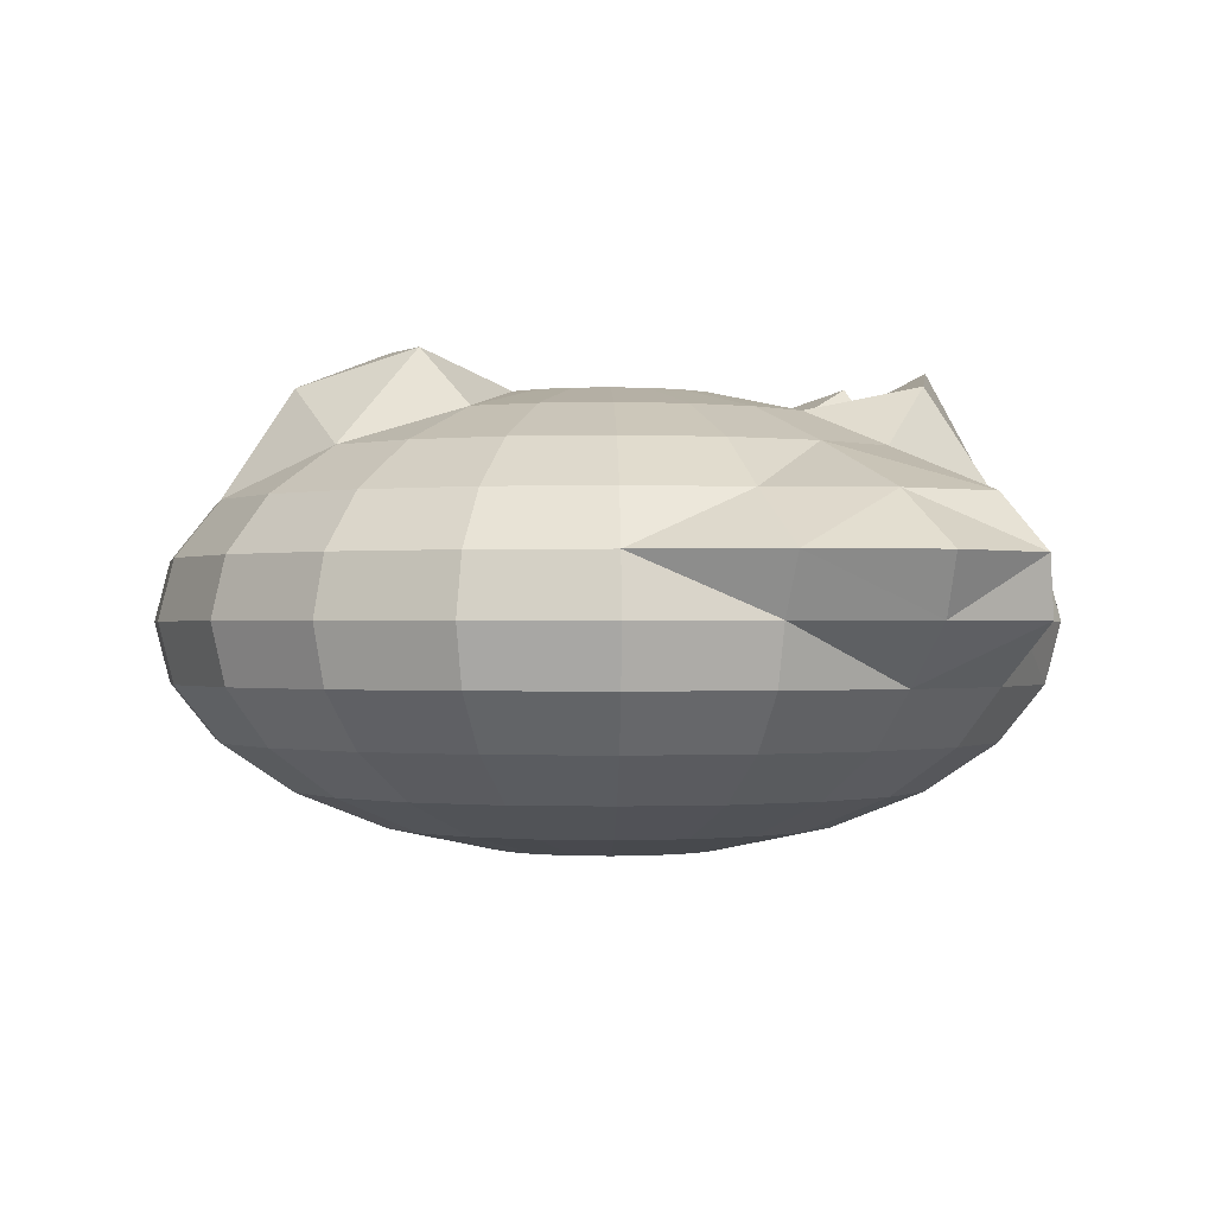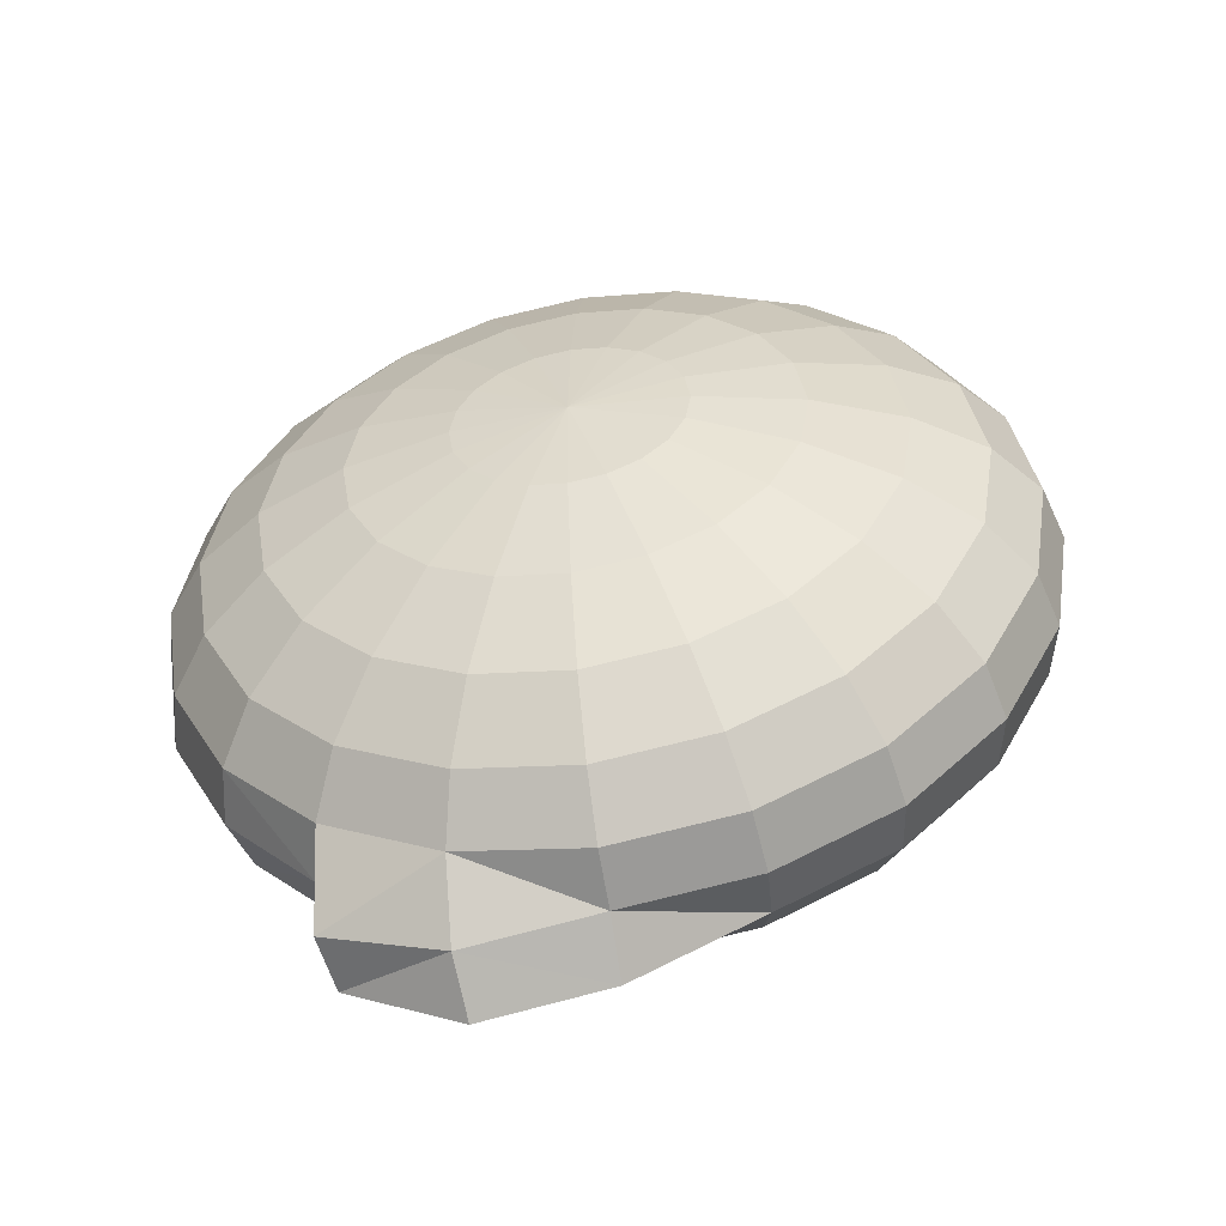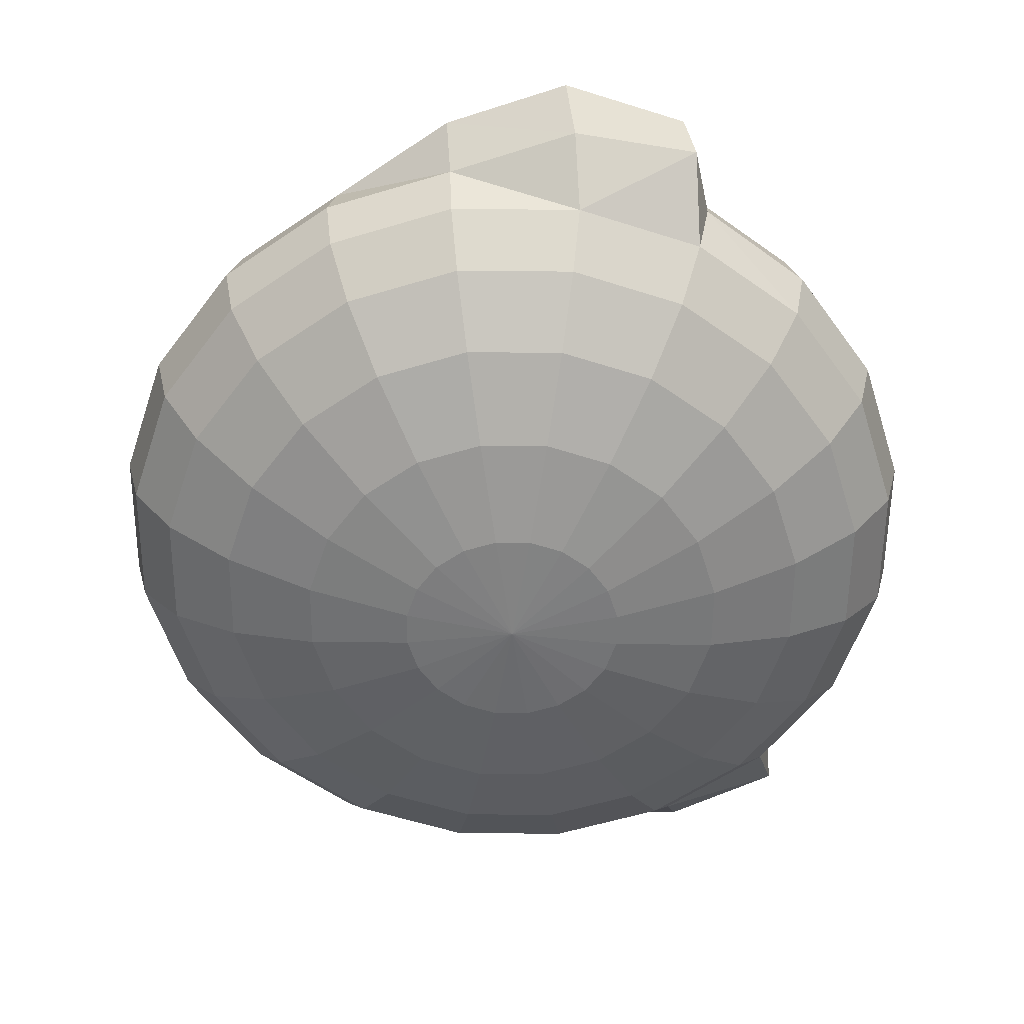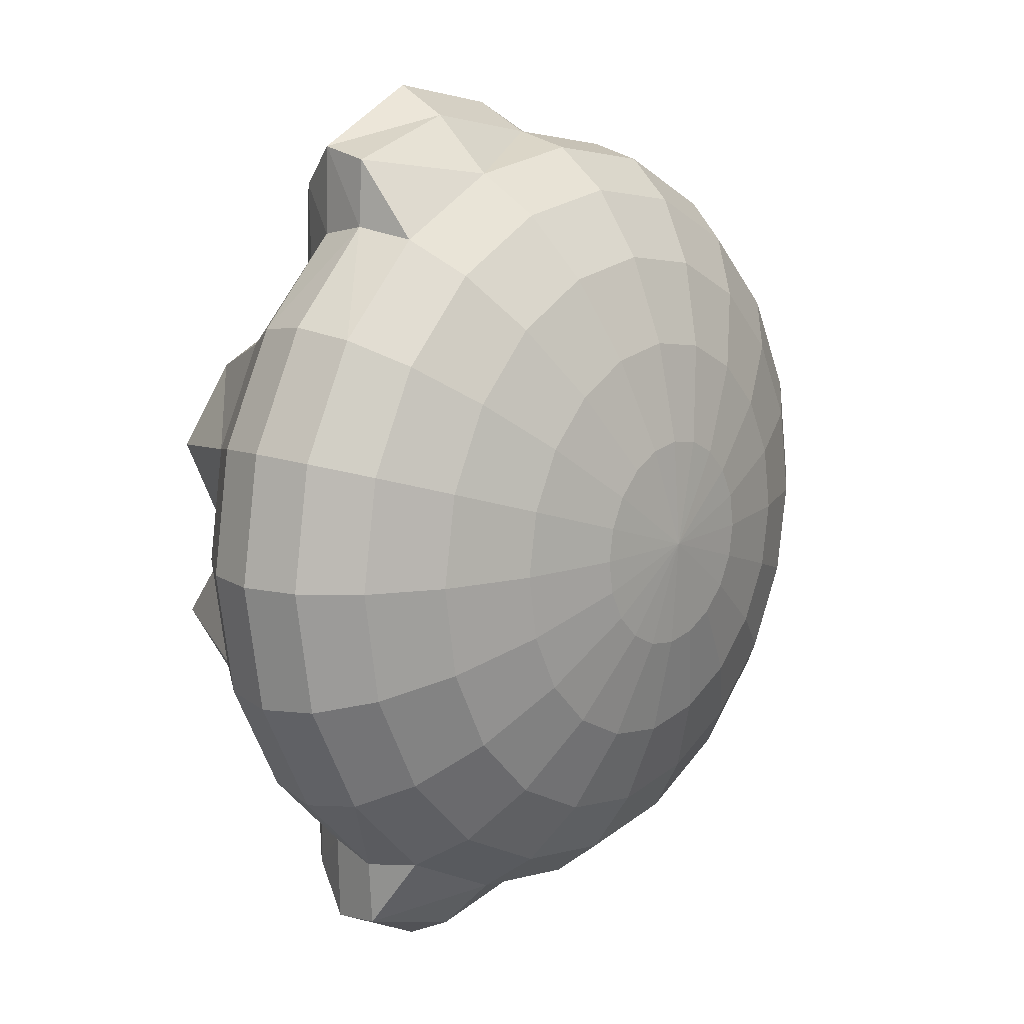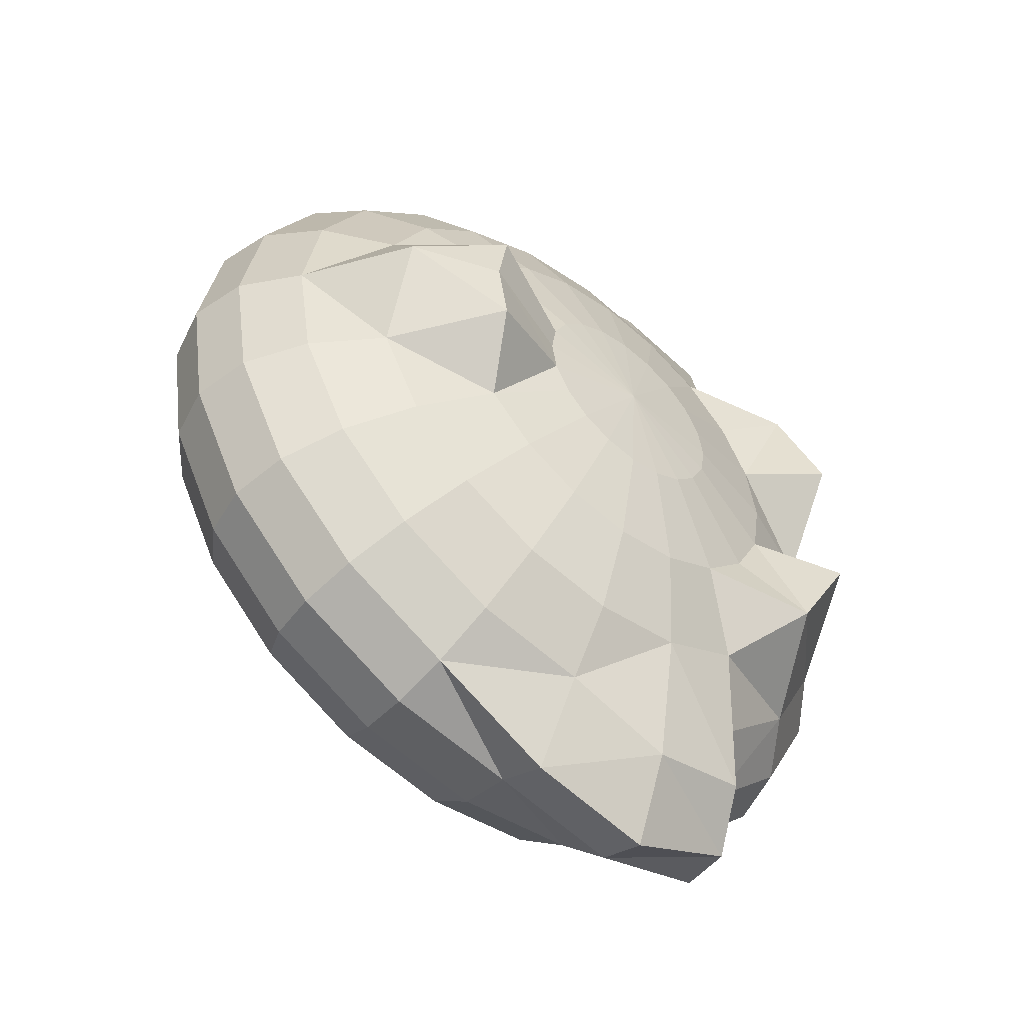
<metadata>
{"format":"obj","ext":"obj","renderer":"f3d","projection":"perspective","resolution":1024,"background":"white","views":[{"elev":-0.5,"azim":160.5,"up":"+Y"},{"elev":-53.3,"azim":10.0,"up":"+Z"},{"elev":-57.1,"azim":-171.5,"up":"+Y"},{"elev":13.0,"azim":-49.7,"up":"+Z"},{"elev":-53.1,"azim":140.0,"up":"+Z"}]}
</metadata>
<code>
o Sphere
v -0 -0.5155 0
v -0.2462 0.4979 -0.07998
v -0.4755 0.4464 -0.1545
v -0.6725 0.5514 -0.2185
v -0.8236 0.2577 -0.2676
v -0.9186 0.1334 -0.2985
v -0.9511 0 -0.309
v -0.9186 -0.1334 -0.2985
v -0.8236 -0.2577 -0.2676
v -0.6725 -0.3645 -0.2185
v -0.4755 -0.4464 -0.1545
v -0.2462 -0.4979 -0.07998
v -0.2094 0.4979 -0.1521
v -0.4045 0.4464 -0.2939
v -0.5721 0.5045 -0.4156
v -0.7006 0.2577 -0.509
v -0.7815 0.1334 -0.5678
v -0.809 0 -0.5878
v -0.7815 -0.1334 -0.5678
v -0.7006 -0.2577 -0.509
v -0.5721 -0.3645 -0.4156
v -0.4045 -0.4464 -0.2939
v -0.2094 -0.4979 -0.1521
v -0.1521 0.4979 -0.2094
v -0.2939 0.4464 -0.4045
v -0.4156 0.3645 -0.5721
v -0.509 0.2577 -0.8849
v -0.5678 0.1334 -0.987
v -0.5878 0 -0.963
v -0.5678 -0.1334 -0.7814
v -0.509 -0.2577 -0.7006
v -0.4156 -0.3645 -0.5721
v -0.2939 -0.4464 -0.4045
v -0.1521 -0.4979 -0.2094
v -0.07998 0.4979 -0.2462
v -0.1545 0.4464 -0.4755
v -0.2185 0.3645 -0.6725
v -0.2676 0.2577 -0.9415
v -0.2985 0.1334 -1.122
v -0.309 0 -1.055
v -0.2985 -0.1334 -0.9186
v -0.2676 -0.2577 -0.8236
v -0.2185 -0.3645 -0.6725
v -0.1545 -0.4464 -0.4755
v -0.07998 -0.4979 -0.2462
v -0 0.4979 -0.2588
v -0 0.4464 -0.5
v -0 0.3645 -0.7071
v -0 0.2577 -0.866
v -0 0.1334 -1.069
v -0 0 -1
v -0 -0.1334 -0.9659
v -0 -0.2577 -0.866
v -0 -0.3645 -0.7071
v -0 -0.4464 -0.5
v -0 -0.4979 -0.2588
v 0.07998 0.4979 -0.2462
v 0.1545 0.4464 -0.4755
v 0.2185 0.3645 -0.6725
v 0.2676 0.2577 -0.8236
v 0.2985 0.1334 -0.9186
v 0.309 0 -0.9511
v 0.2985 -0.1334 -0.9186
v 0.2676 -0.2577 -0.8236
v 0.2185 -0.3645 -0.6725
v 0.1545 -0.4464 -0.4755
v 0.07998 -0.4979 -0.2462
v -1e-06 0.5155 0
v 0.1521 0.4979 -0.2094
v 0.2939 0.4464 -0.4045
v 0.4156 0.3645 -0.5721
v 0.509 0.2577 -0.7006
v 0.5678 0.1334 -0.7814
v 0.5878 0 -0.809
v 0.5678 -0.1334 -0.7814
v 0.509 -0.2577 -0.7006
v 0.4156 -0.3645 -0.5721
v 0.2939 -0.4464 -0.4045
v 0.1521 -0.4979 -0.2094
v 0.2094 0.4979 -0.1521
v 0.4045 0.4464 -0.2939
v 0.5721 0.3645 -0.4156
v 0.7006 0.2577 -0.509
v 0.7814 0.1334 -0.5678
v 0.809 0 -0.5878
v 0.7814 -0.1334 -0.5678
v 0.7006 -0.2577 -0.509
v 0.5721 -0.3645 -0.4156
v 0.4045 -0.4464 -0.2939
v 0.2094 -0.4979 -0.1521
v 0.2462 0.4979 -0.07998
v 0.4755 0.5794 -0.1545
v 0.6725 0.3645 -0.2185
v 0.8236 0.2577 -0.2676
v 0.9186 0.1334 -0.2985
v 0.9511 0 -0.309
v 0.9186 -0.1334 -0.2985
v 0.8236 -0.2577 -0.2676
v 0.6725 -0.3645 -0.2185
v 0.4755 -0.4464 -0.1545
v 0.2462 -0.4979 -0.07998
v 0.2588 0.4979 0
v 0.5 0.5785 -0
v 0.7071 0.4974 -0
v 0.866 0.2577 0
v 0.9659 0.1334 0
v 1 0 0
v 0.9659 -0.1334 0
v 0.866 -0.2577 0
v 0.7071 -0.3645 0
v 0.5 -0.4464 -0
v 0.2588 -0.4979 0
v 0.2462 0.4979 0.07998
v 0.4755 0.5794 0.1545
v 0.6725 0.3645 0.2185
v 0.8236 0.2577 0.2676
v 0.9186 0.1334 0.2985
v 0.9511 0 0.309
v 0.9186 -0.1334 0.2985
v 0.8236 -0.2577 0.2676
v 0.6725 -0.3645 0.2185
v 0.4755 -0.4464 0.1545
v 0.2462 -0.4979 0.07998
v 0.2094 0.4979 0.1521
v 0.4045 0.4464 0.2939
v 0.5721 0.3645 0.4156
v 0.7006 0.2577 0.509
v 0.7814 0.1334 0.5678
v 0.809 0 0.5878
v 0.7814 -0.1334 0.5678
v 0.7006 -0.2577 0.509
v 0.5721 -0.3645 0.4156
v 0.4045 -0.4464 0.2939
v 0.2094 -0.4979 0.1521
v 0.1521 0.4979 0.2094
v 0.2939 0.4464 0.4045
v 0.4156 0.3645 0.5721
v 0.509 0.2577 0.7006
v 0.5678 0.1334 0.7815
v 0.5878 0 0.809
v 0.5678 -0.1334 0.7815
v 0.509 -0.2577 0.7006
v 0.4156 -0.3645 0.5721
v 0.2939 -0.4464 0.4045
v 0.1521 -0.4979 0.2094
v 0.07998 0.4979 0.2462
v 0.1545 0.4464 0.4755
v 0.2185 0.3645 0.6725
v 0.2676 0.2577 0.8236
v 0.2985 0.1334 0.9186
v 0.309 0 0.9511
v 0.2985 -0.1334 0.9186
v 0.2676 -0.2577 0.8236
v 0.2185 -0.3645 0.6725
v 0.1545 -0.4464 0.4755
v 0.07998 -0.4979 0.2462
v -0 0.4979 0.2588
v -0 0.4464 0.5
v -0 0.3645 0.7071
v -0 0.2577 0.866
v -0 0.1334 1.069
v -0 0 1
v -0 -0.1334 0.9659
v -0 -0.2577 0.866
v -0 -0.3645 0.7071
v -0 -0.4464 0.5
v -0 -0.4979 0.2588
v -0.07998 0.4979 0.2462
v -0.1545 0.4464 0.4755
v -0.2185 0.3645 0.6725
v -0.2676 0.2577 0.9415
v -0.2985 0.1334 1.122
v -0.309 0 1.055
v -0.2985 -0.1334 0.9186
v -0.2676 -0.2577 0.8236
v -0.2185 -0.3645 0.6725
v -0.1545 -0.4464 0.4755
v -0.07998 -0.4979 0.2462
v -0.1521 0.4979 0.2094
v -0.2939 0.4464 0.4045
v -0.4156 0.3645 0.5721
v -0.509 0.2577 0.8849
v -0.5678 0.1334 0.987
v -0.5878 0 0.963
v -0.5678 -0.1334 0.7815
v -0.509 -0.2577 0.7006
v -0.4156 -0.3645 0.5721
v -0.2939 -0.4464 0.4045
v -0.1521 -0.4979 0.2094
v -0.2094 0.4979 0.1521
v -0.4045 0.4464 0.2939
v -0.5721 0.5045 0.4156
v -0.7006 0.2577 0.509
v -0.7815 0.1334 0.5678
v -0.809 0 0.5878
v -0.7815 -0.1334 0.5678
v -0.7006 -0.2577 0.509
v -0.5721 -0.3645 0.4156
v -0.4045 -0.4464 0.2939
v -0.2094 -0.4979 0.1521
v -0.2462 0.4979 0.07998
v -0.4755 0.4464 0.1545
v -0.6725 0.5514 0.2185
v -0.8236 0.2577 0.2676
v -0.9187 0.1334 0.2985
v -0.9511 0 0.309
v -0.9187 -0.1334 0.2985
v -0.8236 -0.2577 0.2676
v -0.6725 -0.3645 0.2185
v -0.4755 -0.4464 0.1545
v -0.2462 -0.4979 0.07998
v -0.2588 0.4979 0
v -0.5 0.4464 0
v -0.7071 0.3645 0
v -0.866 0.2577 0
v -0.9659 0.1334 0
v -1 0 0
v -0.9659 -0.1334 0
v -0.866 -0.2577 0
v -0.7071 -0.3645 -0
v -0.5 -0.4464 0
v -0.2588 -0.4979 0
v -0 0.1334 -1.069
v -0 0.1334 1.069
v -0.5978 0 -0.8048
v -0.574 0.1334 -0.7774
v -0.5043 0.2577 -0.697
v -0.5978 0 0.8048
v -0.574 0.1334 0.7774
v -0.5043 0.2577 0.697
f 11 22 23
f 10 21 22
f 9 20 21
f 8 19 20
f 7 18 19
f 7 6 17
f 5 16 17
f 5 4 15
f 3 14 15
f 2 13 14
f 22 33 34
f 22 21 32
f 20 31 32
f 19 30 31
f 30 225 29
f 225 226 28
f 226 227 27
f 16 26 227
f 15 14 25
f 13 24 25
f 33 44 45
f 32 43 44
f 31 42 43
f 30 41 42
f 29 40 41
f 28 39 40
f 28 27 38
f 27 26 37
f 26 25 36
f 24 35 36
f 44 55 56
f 43 54 55
f 42 53 54
f 41 52 53
f 41 40 51
f 40 39 50
f 38 49 50
f 37 48 49
f 37 36 47
f 35 46 47
f 56 55 66
f 54 65 66
f 53 64 65
f 52 63 64
f 51 62 63
f 51 50 61
f 49 60 61
f 48 59 60
f 48 47 58
f 46 57 58
f 66 78 79
f 65 77 78
f 64 76 77
f 63 75 76
f 63 62 74
f 61 73 74
f 61 60 72
f 59 71 72
f 59 58 70
f 57 69 70
f 78 89 90
f 77 88 89
f 76 87 88
f 75 86 87
f 75 74 85
f 73 84 85
f 72 83 84
f 72 71 82
f 71 70 81
f 69 80 81
f 89 100 101
f 88 99 100
f 87 98 99
f 86 97 98
f 85 96 97
f 84 95 96
f 84 83 94
f 83 82 93
f 81 92 93
f 81 80 91
f 101 100 111
f 99 110 111
f 98 109 110
f 97 108 109
f 97 96 107
f 96 95 106
f 95 94 105
f 93 104 105
f 92 103 104
f 91 102 103
f 111 122 123
f 110 121 122
f 109 120 121
f 108 119 120
f 107 118 119
f 106 117 118
f 106 105 116
f 105 104 115
f 104 103 114
f 103 102 113
f 122 133 134
f 121 132 133
f 121 120 131
f 119 130 131
f 118 129 130
f 117 128 129
f 117 116 127
f 115 126 127
f 115 114 125
f 113 124 125
f 133 144 145
f 132 143 144
f 132 131 142
f 130 141 142
f 129 140 141
f 128 139 140
f 127 138 139
f 126 137 138
f 125 136 137
f 124 135 136
f 144 155 156
f 143 154 155
f 142 153 154
f 141 152 153
f 140 151 152
f 139 150 151
f 138 149 150
f 138 137 148
f 137 136 147
f 135 146 147
f 155 166 167
f 154 165 166
f 153 164 165
f 153 152 163
f 152 151 162
f 150 161 162
f 150 149 160
f 149 148 159
f 148 147 158
f 146 157 158
f 167 166 177
f 165 176 177
f 164 175 176
f 164 163 174
f 162 173 174
f 161 172 173
f 161 160 171
f 160 159 170
f 159 158 169
f 157 168 169
f 177 188 189
f 176 187 188
f 175 186 187
f 175 174 185
f 174 173 184
f 173 172 183
f 171 182 183
f 170 181 182
f 170 169 180
f 168 179 180
f 188 199 200
f 187 198 199
f 187 186 197
f 185 196 197
f 196 228 195
f 228 229 194
f 229 230 193
f 181 192 193
f 180 191 192
f 179 190 191
f 200 199 210
f 198 209 210
f 198 197 208
f 196 207 208
f 196 195 206
f 194 205 206
f 194 193 204
f 192 203 204
f 192 191 202
f 190 201 202
f 210 221 222
f 209 220 221
f 209 208 219
f 207 218 219
f 206 217 218
f 205 216 217
f 205 204 215
f 204 203 214
f 202 213 214
f 201 212 213
f 1 222 12
f 222 221 11
f 221 220 10
f 220 219 9
f 219 218 8
f 218 217 7
f 216 6 7
f 215 5 6
f 214 4 5
f 214 213 3
f 212 2 3
f 212 68 2
f 1 12 23
f 2 68 13
f 1 23 34
f 13 68 24
f 1 34 45
f 24 68 35
f 1 45 56
f 35 68 46
f 1 56 67
f 46 68 57
f 1 67 79
f 57 68 69
f 1 79 90
f 69 68 80
f 1 90 101
f 80 68 91
f 1 101 112
f 91 68 102
f 1 112 123
f 102 68 113
f 1 123 134
f 113 68 124
f 1 134 145
f 124 68 135
f 1 145 156
f 135 68 146
f 1 156 167
f 146 68 157
f 1 167 178
f 157 68 168
f 1 178 189
f 168 68 179
f 1 189 200
f 179 68 190
f 1 200 211
f 190 68 201
f 1 211 222
f 201 68 212
f 182 230 229
f 183 229 228
f 16 227 226
f 17 226 225
f 12 11 23
f 11 10 22
f 10 9 21
f 9 8 20
f 8 7 19
f 18 7 17
f 6 5 17
f 16 5 15
f 4 3 15
f 3 2 14
f 23 22 34
f 33 22 32
f 21 20 32
f 20 19 31
f 225 30 19
f 19 18 225
f 29 225 28
f 28 226 27
f 26 27 227
f 26 16 15
f 26 15 25
f 14 13 25
f 34 33 45
f 33 32 44
f 32 31 43
f 31 30 42
f 30 29 41
f 29 28 40
f 39 28 38
f 38 27 37
f 37 26 36
f 25 24 36
f 45 44 56
f 44 43 55
f 43 42 54
f 42 41 53
f 52 41 51
f 51 40 50
f 39 38 50
f 38 37 49
f 48 37 47
f 36 35 47
f 67 56 66
f 55 54 66
f 54 53 65
f 53 52 64
f 52 51 63
f 62 51 61
f 50 49 61
f 49 48 60
f 59 48 58
f 47 46 58
f 67 66 79
f 66 65 78
f 65 64 77
f 64 63 76
f 75 63 74
f 62 61 74
f 73 61 72
f 60 59 72
f 71 59 70
f 58 57 70
f 79 78 90
f 78 77 89
f 77 76 88
f 76 75 87
f 86 75 85
f 74 73 85
f 73 72 84
f 83 72 82
f 82 71 81
f 70 69 81
f 90 89 101
f 89 88 100
f 88 87 99
f 87 86 98
f 86 85 97
f 85 84 96
f 95 84 94
f 94 83 93
f 82 81 93
f 92 81 91
f 112 101 111
f 100 99 111
f 99 98 110
f 98 97 109
f 108 97 107
f 107 96 106
f 106 95 105
f 94 93 105
f 93 92 104
f 92 91 103
f 112 111 123
f 111 110 122
f 110 109 121
f 109 108 120
f 108 107 119
f 107 106 118
f 117 106 116
f 116 105 115
f 115 104 114
f 114 103 113
f 123 122 134
f 122 121 133
f 132 121 131
f 120 119 131
f 119 118 130
f 118 117 129
f 128 117 127
f 116 115 127
f 126 115 125
f 114 113 125
f 134 133 145
f 133 132 144
f 143 132 142
f 131 130 142
f 130 129 141
f 129 128 140
f 128 127 139
f 127 126 138
f 126 125 137
f 125 124 136
f 145 144 156
f 144 143 155
f 143 142 154
f 142 141 153
f 141 140 152
f 140 139 151
f 139 138 150
f 149 138 148
f 148 137 147
f 136 135 147
f 156 155 167
f 155 154 166
f 154 153 165
f 164 153 163
f 163 152 162
f 151 150 162
f 161 150 160
f 160 149 159
f 159 148 158
f 147 146 158
f 178 167 177
f 166 165 177
f 165 164 176
f 175 164 174
f 163 162 174
f 162 161 173
f 172 161 171
f 171 160 170
f 170 159 169
f 158 157 169
f 178 177 189
f 177 176 188
f 176 175 187
f 186 175 185
f 185 174 184
f 184 173 183
f 172 171 183
f 171 170 182
f 181 170 180
f 169 168 180
f 189 188 200
f 188 187 199
f 198 187 197
f 186 185 197
f 228 196 185
f 185 184 228
f 195 228 194
f 194 229 193
f 181 193 230
f 230 182 181
f 181 180 192
f 180 179 191
f 211 200 210
f 199 198 210
f 209 198 208
f 197 196 208
f 207 196 206
f 195 194 206
f 205 194 204
f 193 192 204
f 203 192 202
f 191 190 202
f 211 210 222
f 210 209 221
f 220 209 219
f 208 207 219
f 207 206 218
f 206 205 217
f 216 205 215
f 215 204 214
f 203 202 214
f 202 201 213
f 12 222 11
f 11 221 10
f 10 220 9
f 9 219 8
f 8 218 7
f 217 216 7
f 216 215 6
f 215 214 5
f 4 214 3
f 213 212 3
f 183 182 229
f 184 183 228
f 17 16 226
f 18 17 225

</code>
